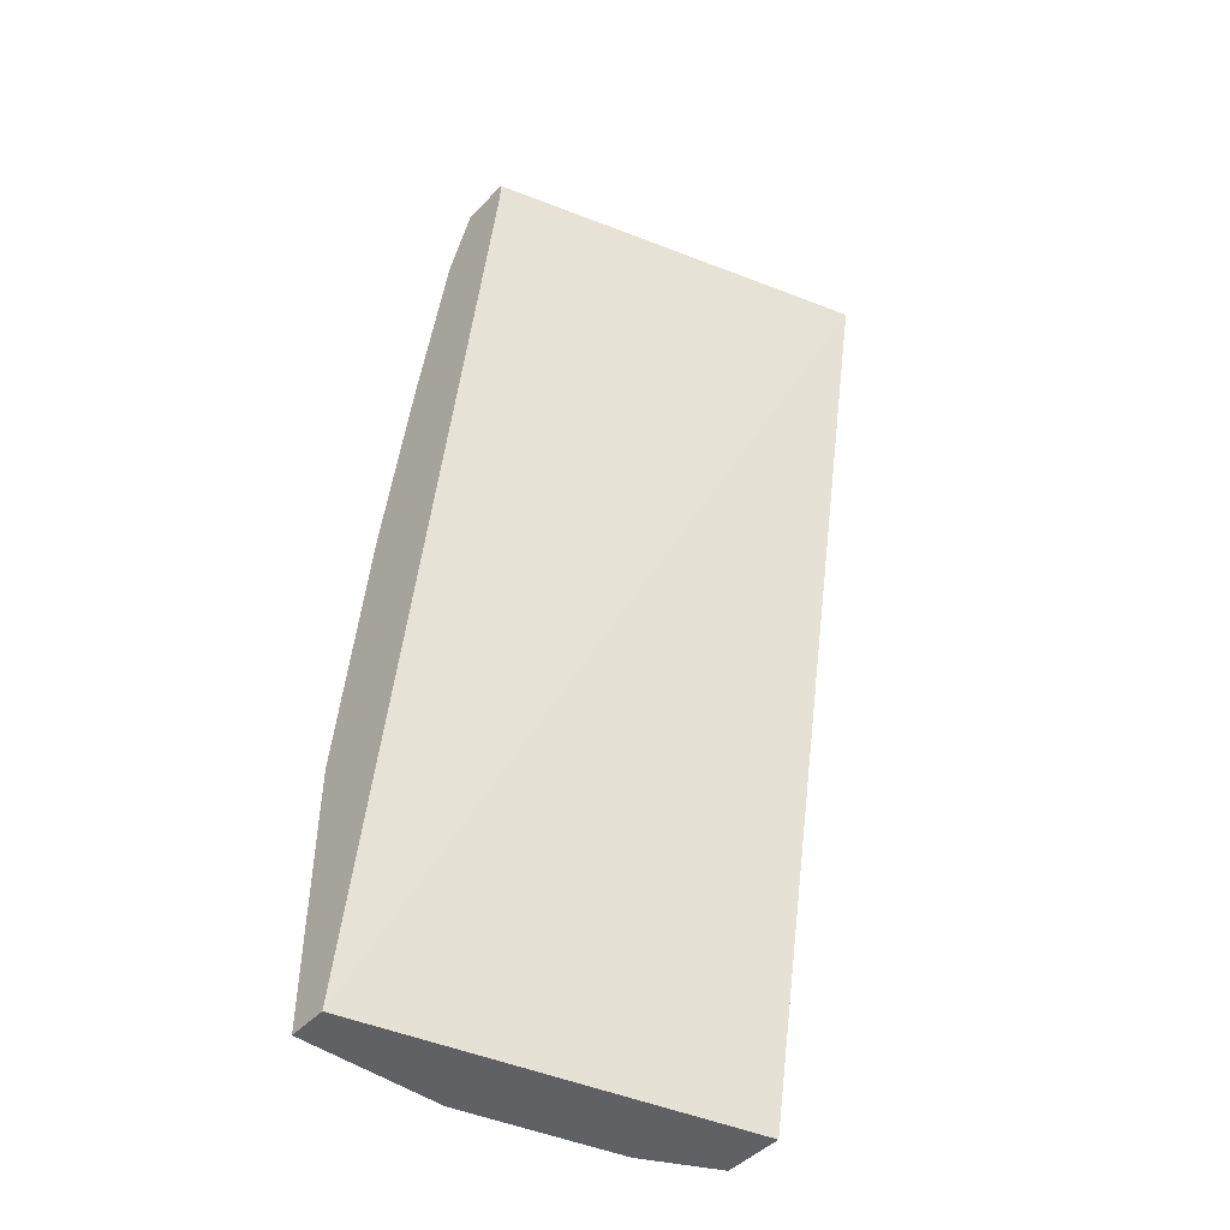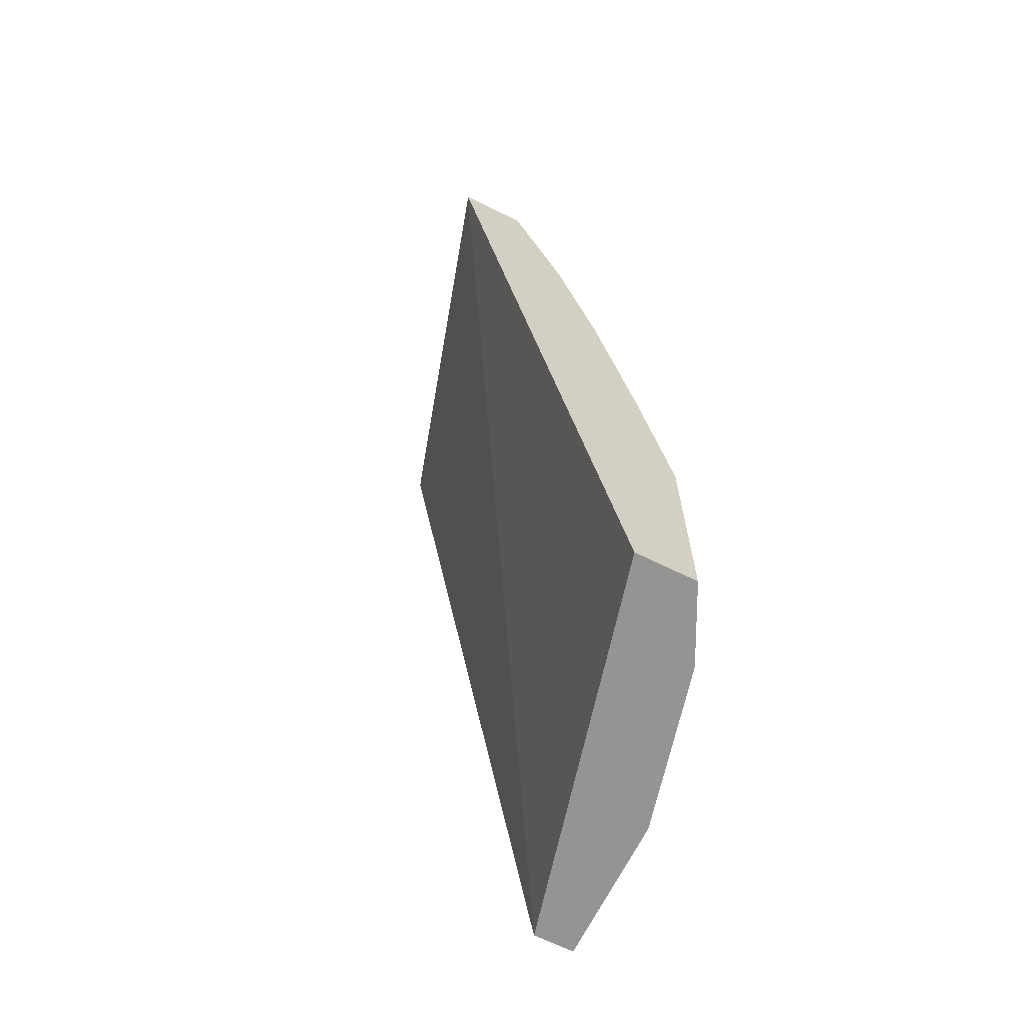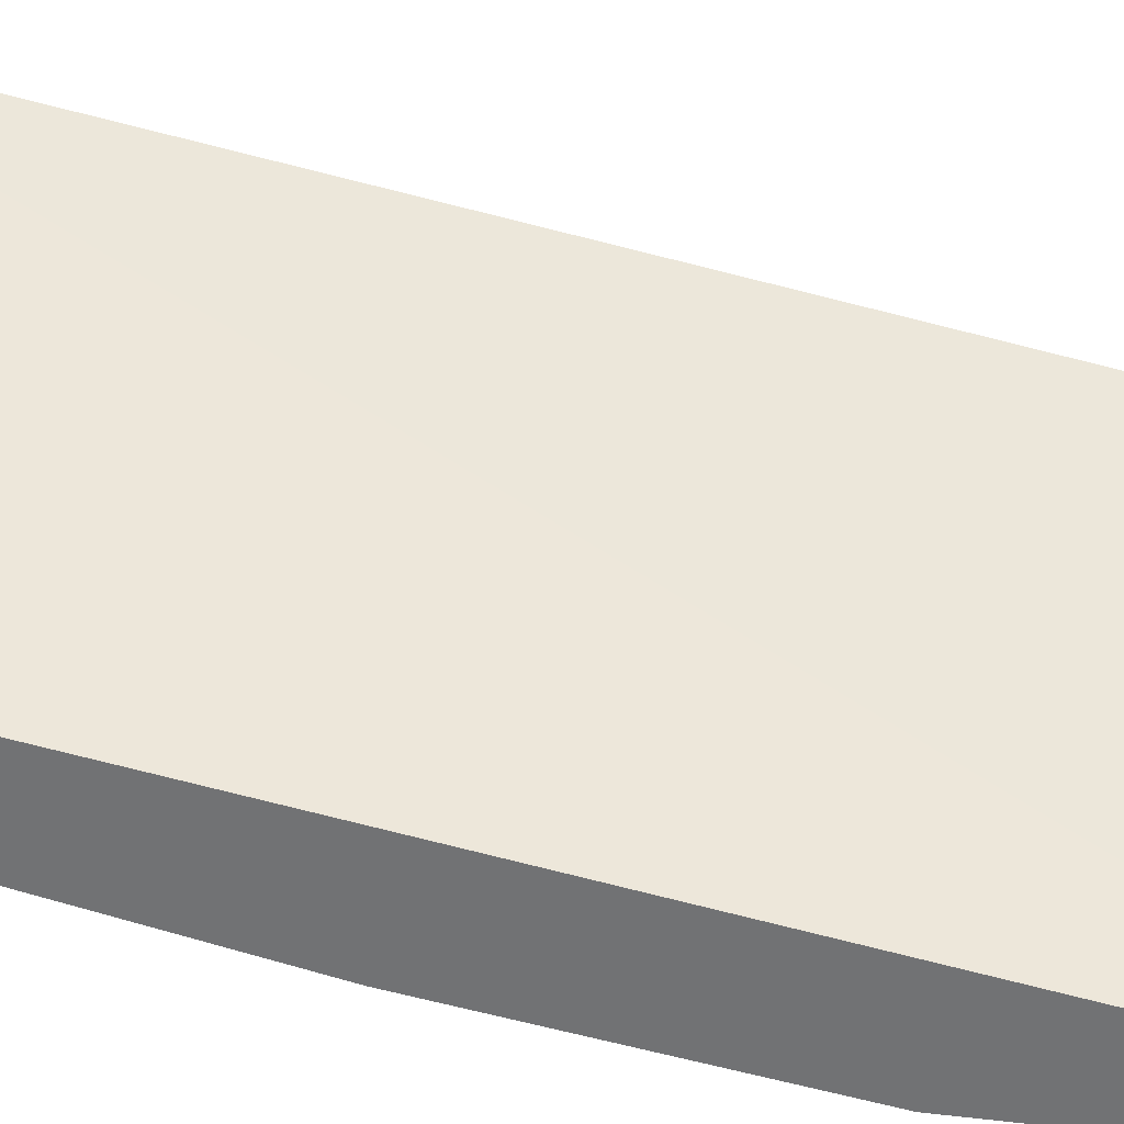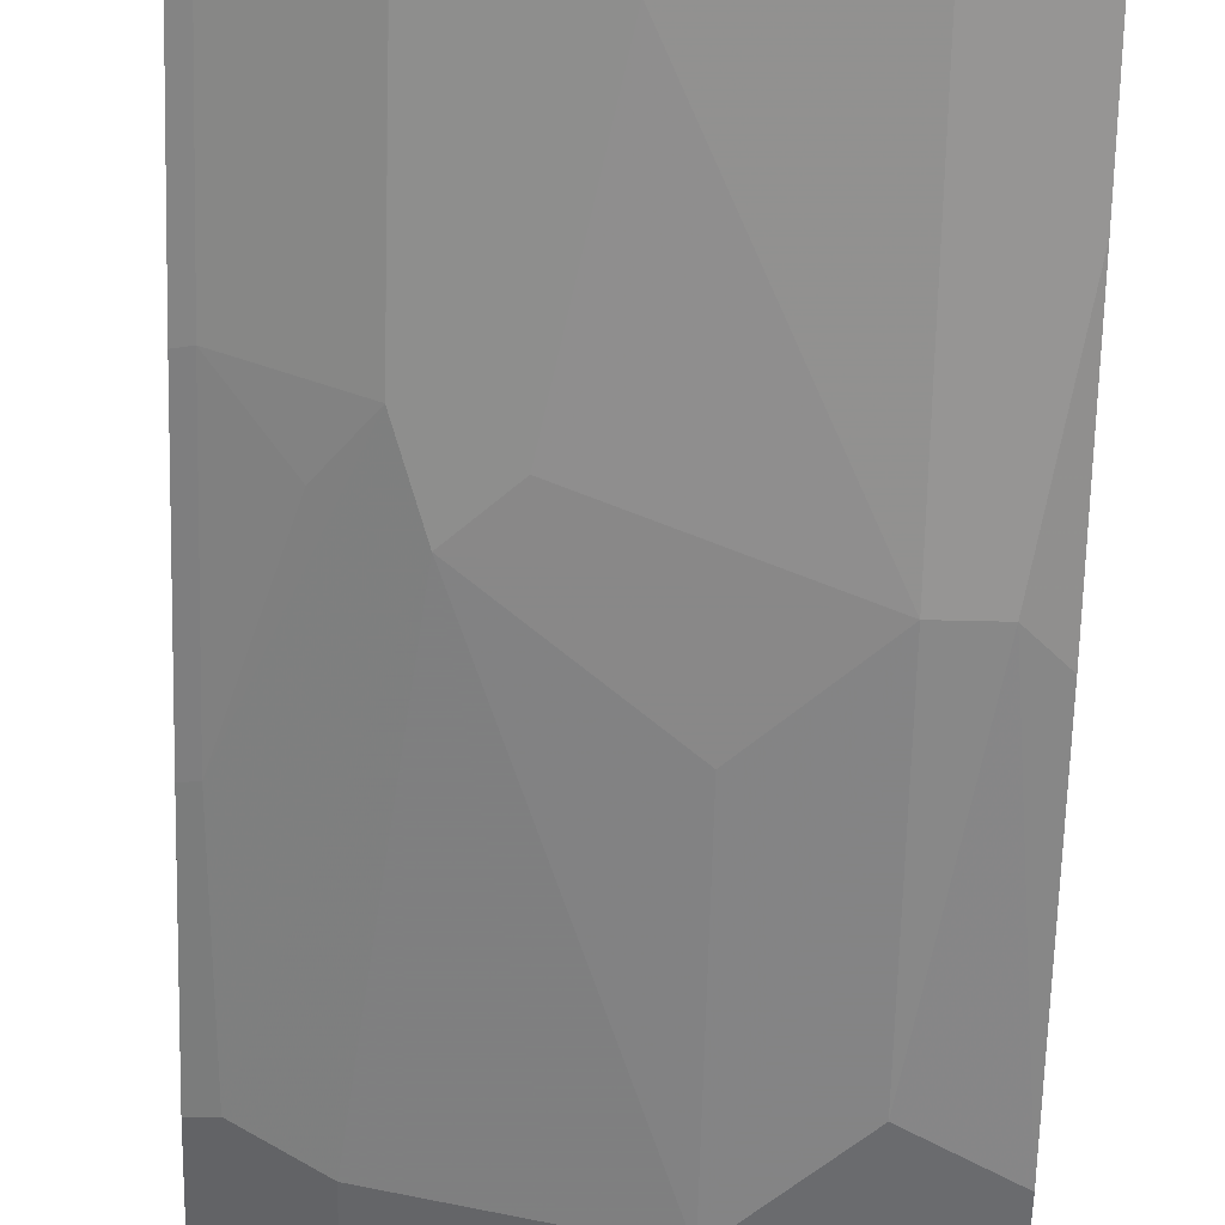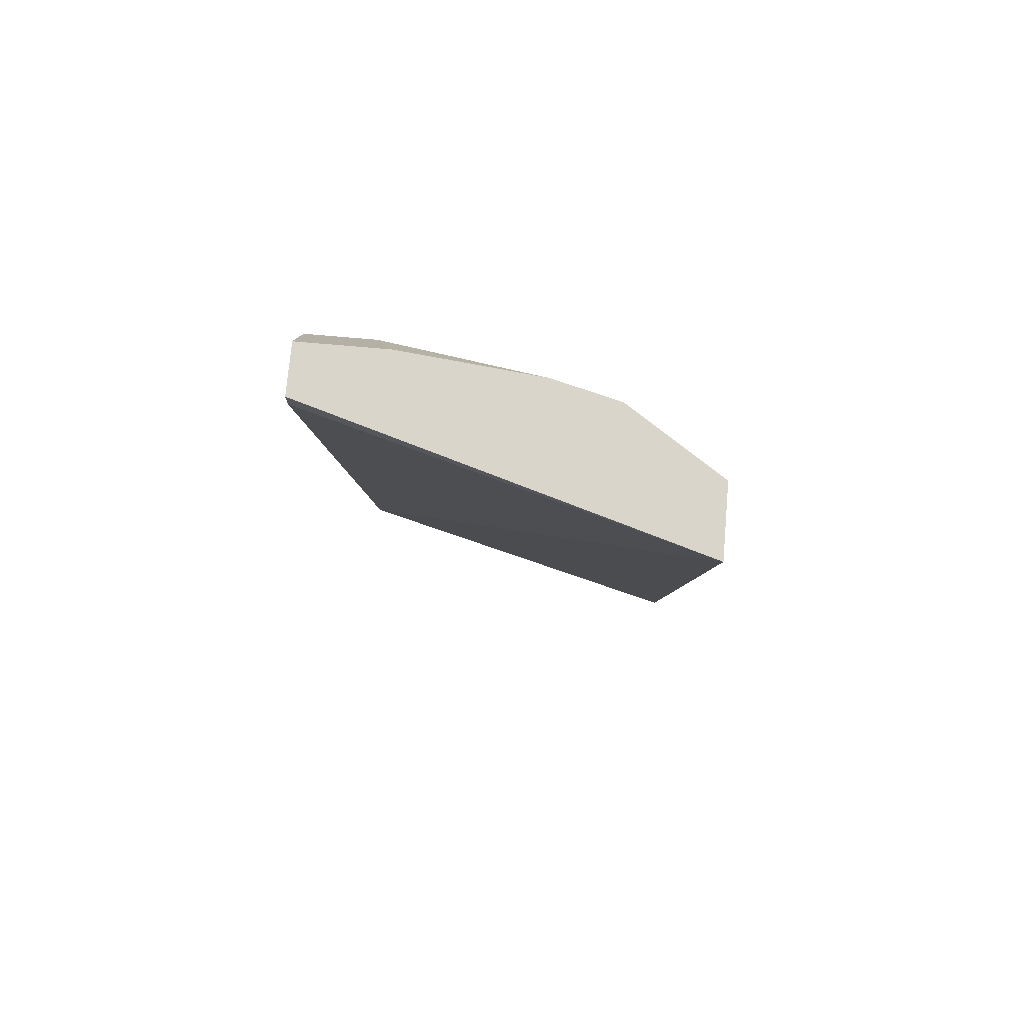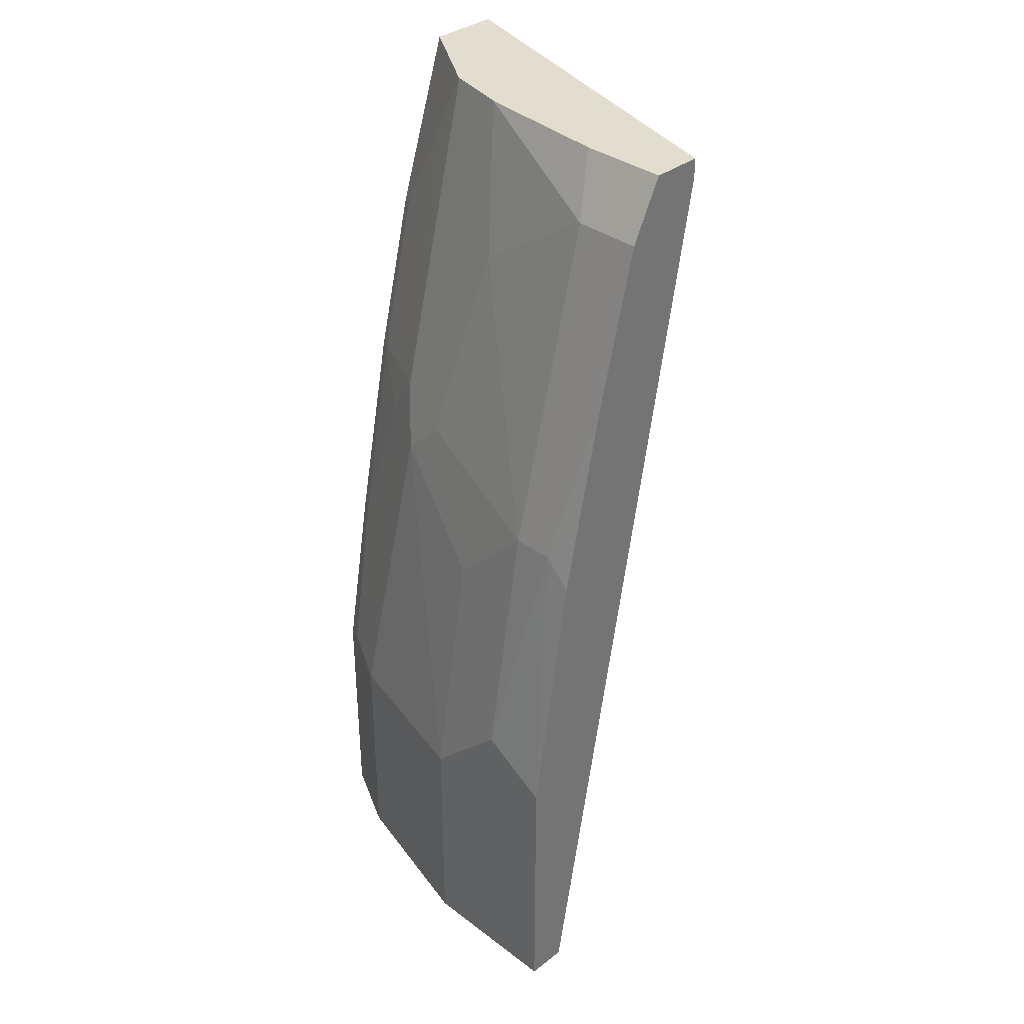
<metadata>
{"format":"obj","ext":"obj","renderer":"f3d","projection":"perspective","resolution":1024,"background":"white","views":[{"elev":-46.2,"azim":-40.4,"up":"+Y"},{"elev":-67.0,"azim":63.7,"up":"+Y"},{"elev":33.1,"azim":-80.7,"up":"+Z"},{"elev":-53.4,"azim":178.5,"up":"+Z"},{"elev":74.5,"azim":5.0,"up":"+Y"},{"elev":35.5,"azim":-135.4,"up":"+Y"}]}
</metadata>
<code>
v 0.1696 -0.02918 -0.3073
v 0.1696 -0.02918 -0.2734
v 0.1696 -0.02962 -0.3075
v 0.1256 -0.02918 -0.3366
v -0.01265 -0.02918 -0.3273
v -0.01265 -0.03852 -0.3273
v -0.01265 -0.4767 -0.4042
v 0.1696 -0.4767 -0.358
v 0.1412 -0.05135 -0.3337
v 0.1696 -0.1089 -0.3339
v 0.1444 -0.06739 -0.3369
v 0.1251 -0.1059 -0.3561
v 0.1248 -0.02918 -0.337
v -0.01265 -0.02918 -0.3514
v -0.01265 -0.4767 -0.4235
v 0.1696 -0.4767 -0.3868
v 0.1636 -0.1059 -0.3369
v 0.1696 -0.1859 -0.3531
v 0.1636 -0.1829 -0.3561
v 0.1251 -0.1829 -0.3754
v 0.1155 -0.05775 -0.3465
v 0.1123 -0.04172 -0.3433
v 0.09438 -0.02918 -0.3446
v 0.02862 -0.02918 -0.3514
v -0.01265 -0.0319 -0.3528
v -0.01265 -0.3465 -0.4235
v 0.05777 -0.4767 -0.4235
v 0.1604 -0.4767 -0.3914
v 0.1696 -0.3639 -0.3868
v 0.1696 -0.2821 -0.3724
v 0.1636 -0.2791 -0.3754
v 0.1412 -0.2054 -0.3722
v 0.1155 -0.2118 -0.385
v 0.1123 -0.1957 -0.3818
v 0.07702 -0.09626 -0.3658
v 0.07702 -0.02918 -0.3465
v 0.01925 -0.05775 -0.3658
v -0.01265 -0.05775 -0.3658
v -0.01265 -0.2244 -0.4042
v 2.37e-06 -0.2118 -0.4042
v 0.01925 -0.3273 -0.4235
v 0.1347 -0.4767 -0.4042
v 0.05777 -0.3657 -0.4235
v 0.1604 -0.3593 -0.3914
v 0.154 -0.308 -0.385
v 0.01925 -0.2118 -0.4042
v 0.09625 -0.1925 -0.385
v 0.1347 -0.3657 -0.4042
v 0.05777 -0.2503 -0.4042
v -0.01265 -0.1348 -0.385
v 0.03852 -0.3465 -0.4235
f 20 22 21
f 22 34 35
f 22 35 23
f 23 37 36
f 24 36 37
f 24 37 25
f 20 34 22
f 25 37 38
f 23 35 37
f 20 33 34
f 18 30 31
f 20 31 45
f 20 32 31
f 19 31 32
f 19 32 20
f 18 31 19
f 26 39 40
f 17 19 20
f 16 44 29
f 16 28 44
f 15 43 27
f 20 45 33
f 26 40 41
f 33 47 34
f 27 48 42
f 15 51 43
f 43 46 49
f 43 51 46
f 41 46 51
f 40 46 41
f 39 50 40
f 38 40 50
f 37 40 38
f 35 46 37
f 35 47 46
f 27 43 48
f 34 47 35
f 33 43 49
f 33 48 43
f 33 44 48
f 33 45 44
f 33 46 47
f 31 44 45
f 30 44 31
f 29 44 30
f 28 48 44
f 28 42 48
f 33 49 46
f 37 46 40
f 15 41 51
f 14 24 25
f 4 9 11
f 3 10 9
f 3 9 4
f 2 7 8
f 2 6 7
f 2 5 6
f 1 5 2
f 1 14 5
f 1 24 14
f 1 36 24
f 1 23 36
f 1 13 23
f 1 4 13
f 1 3 4
f 1 18 10
f 1 30 18
f 1 29 30
f 1 16 29
f 1 8 16
f 1 2 8
f 15 26 41
f 4 11 12
f 4 12 13
f 1 10 3
f 5 25 38
f 13 20 21
f 5 14 25
f 13 22 23
f 13 21 22
f 12 20 13
f 11 17 20
f 10 19 17
f 10 18 19
f 10 17 11
f 9 10 11
f 11 20 12
f 7 28 16
f 7 16 8
f 5 38 50
f 5 39 26
f 5 50 39
f 5 15 7
f 5 26 15
f 5 7 6
f 7 15 27
f 7 27 42
f 7 42 28

</code>
